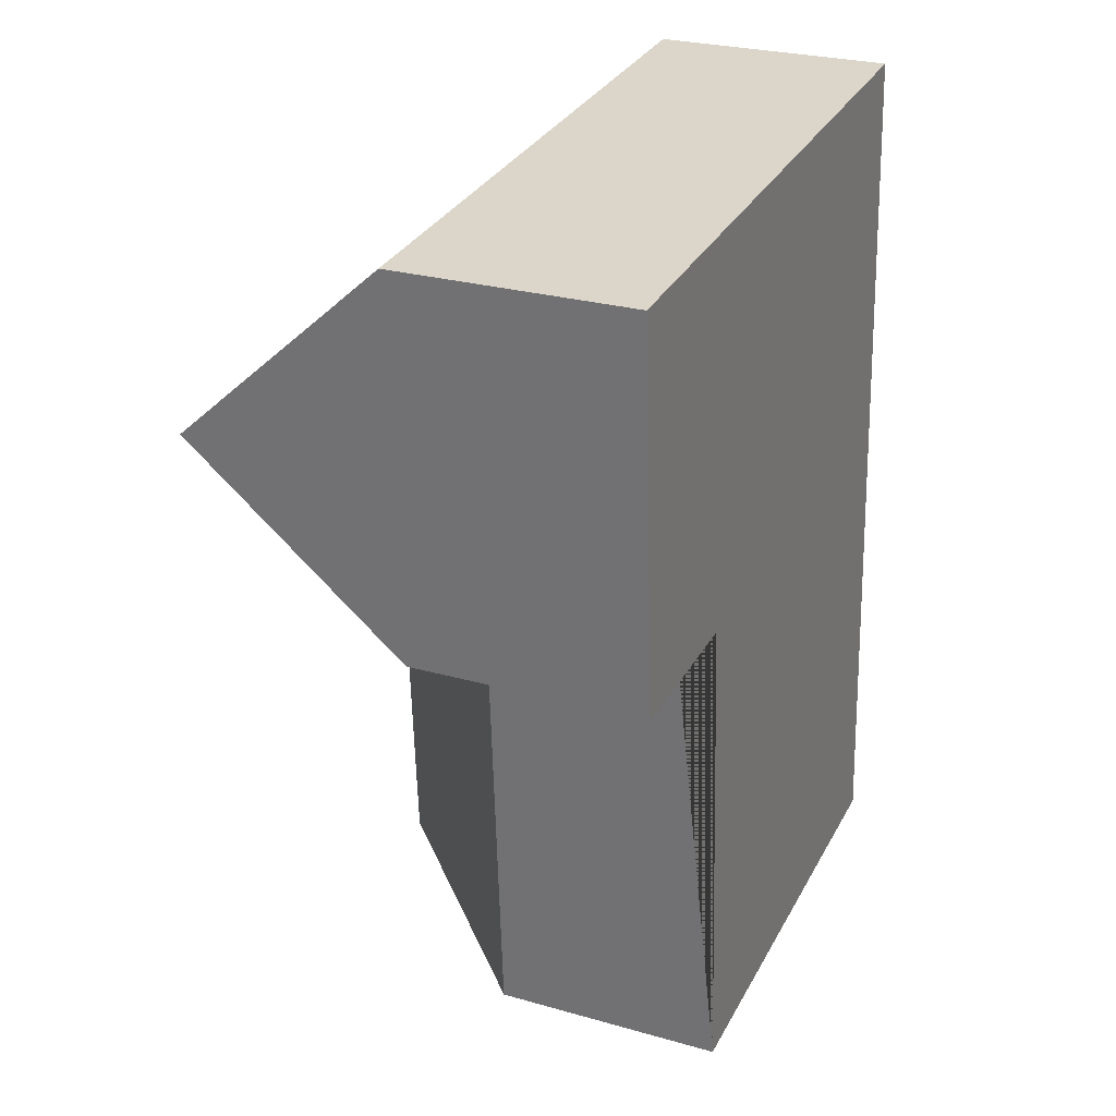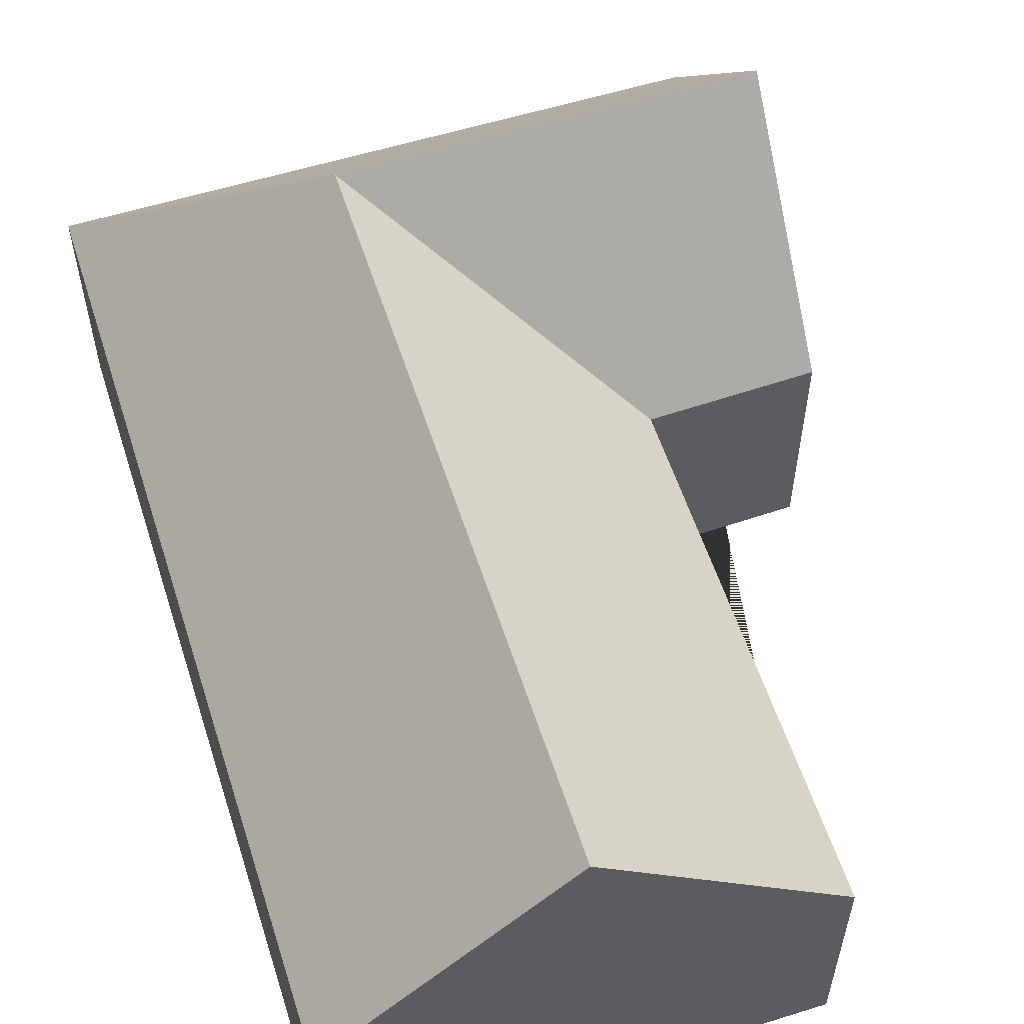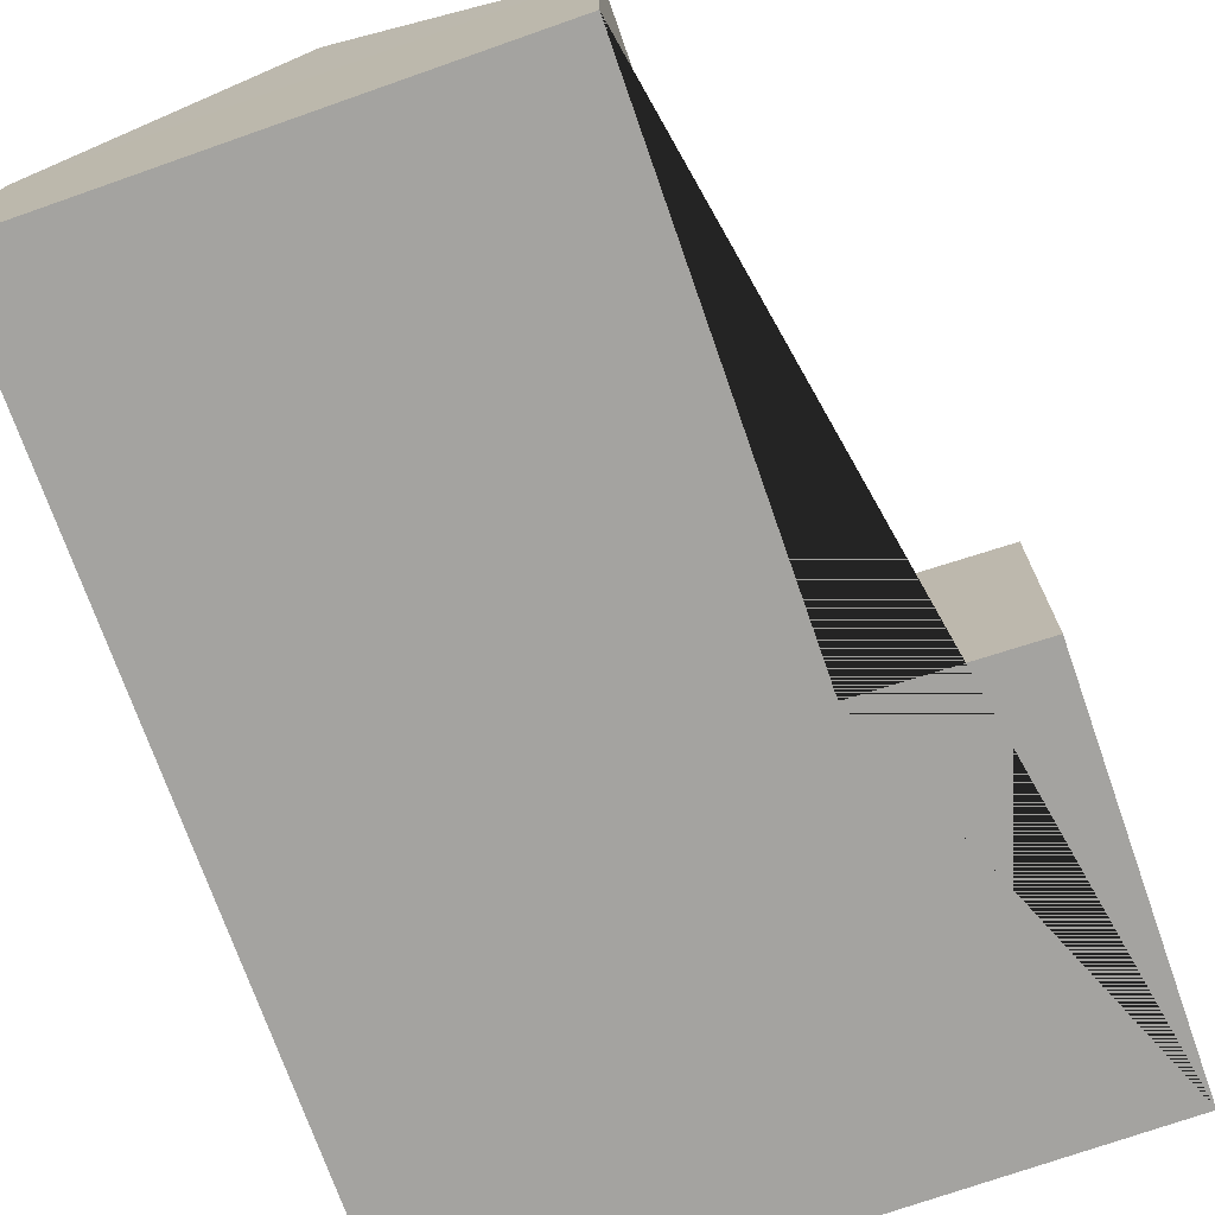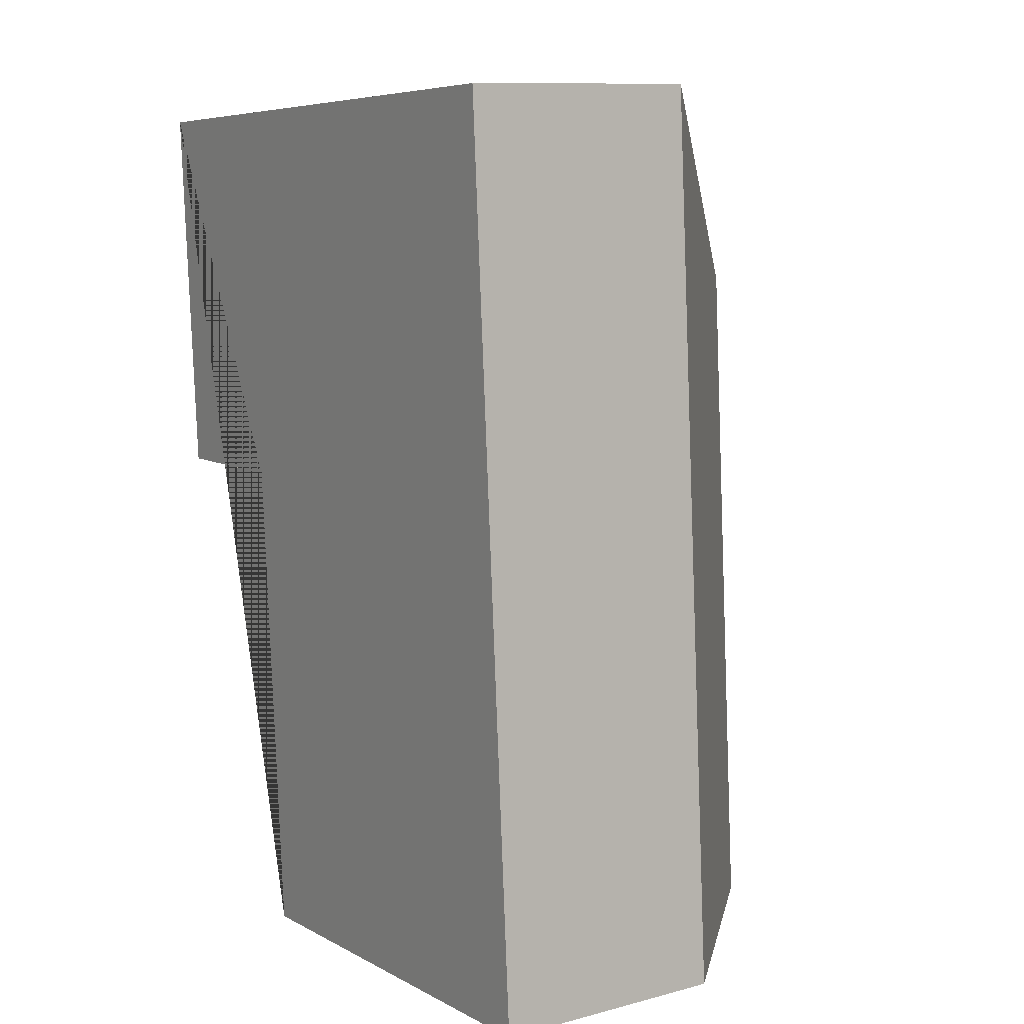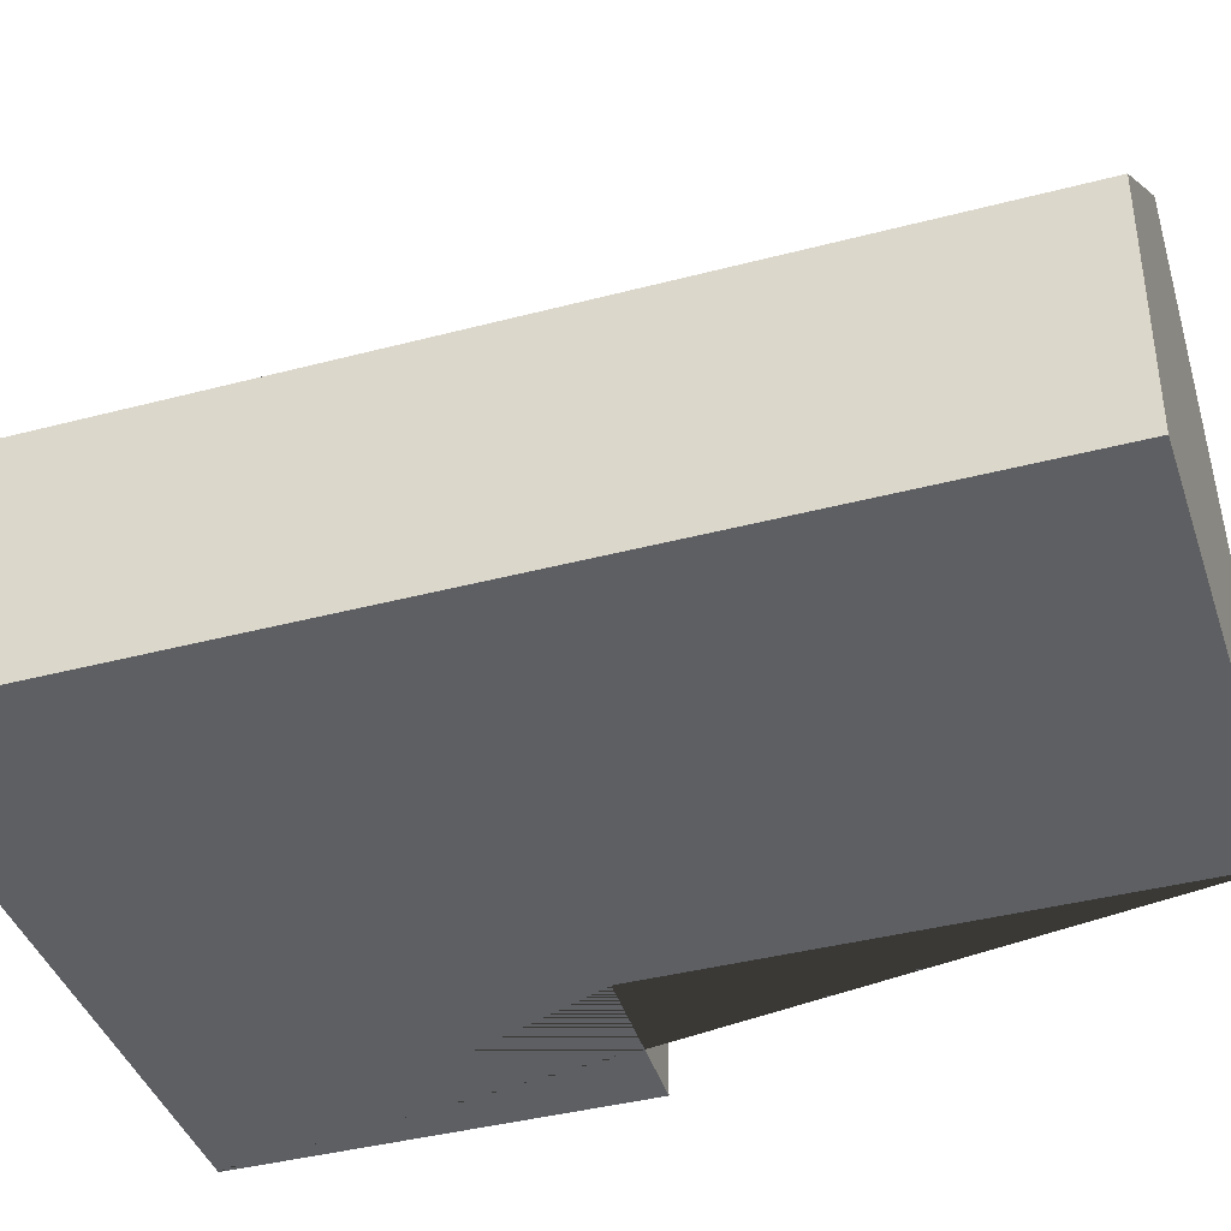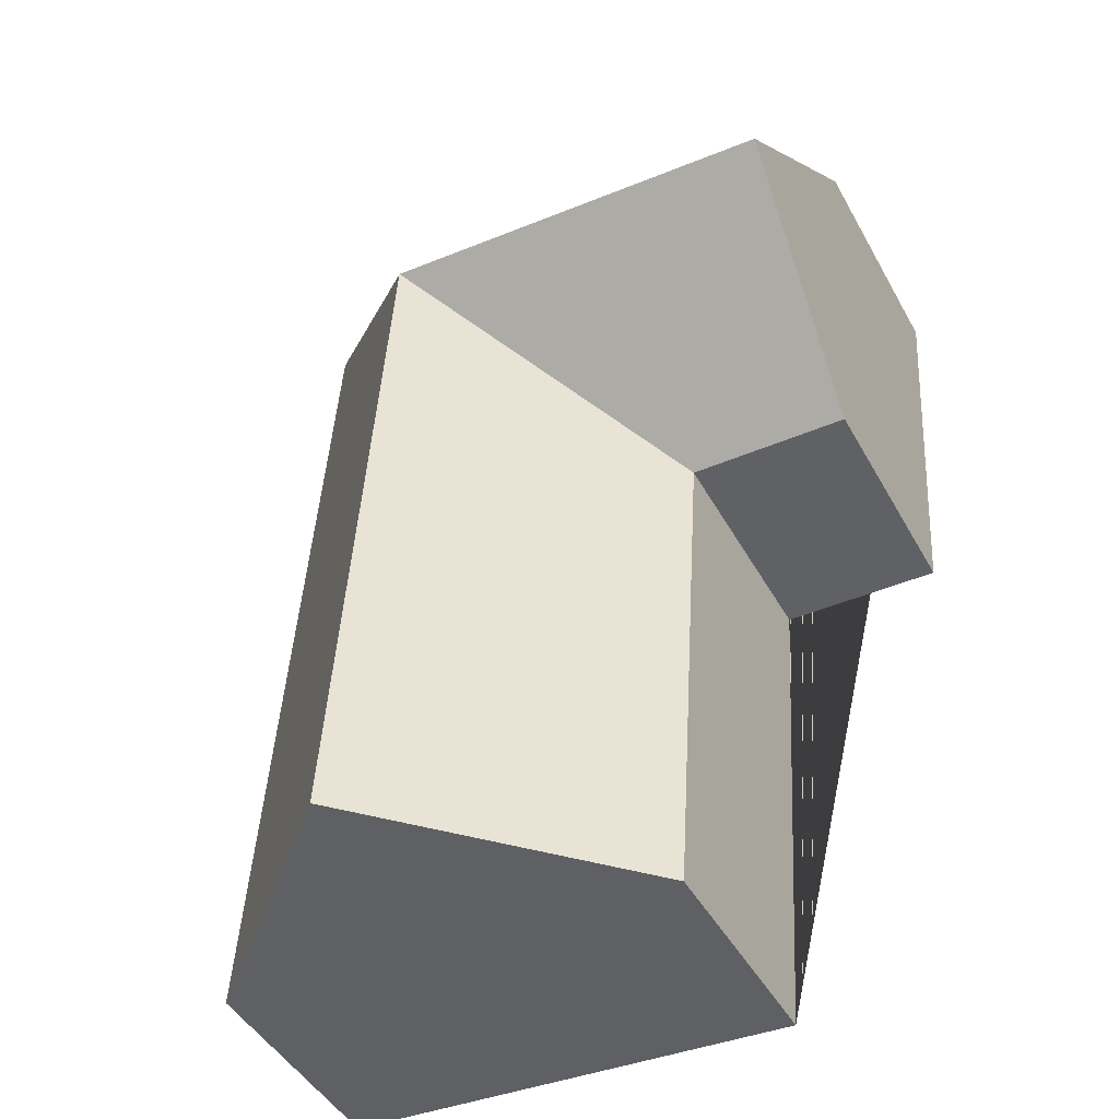
<metadata>
{"format":"obj","ext":"obj","renderer":"f3d","projection":"perspective","resolution":1024,"background":"white","views":[{"elev":26.8,"azim":-66.1,"up":"+Z"},{"elev":57.6,"azim":158.4,"up":"+Y"},{"elev":-73.0,"azim":-164.4,"up":"+Y"},{"elev":10.9,"azim":56.8,"up":"+Z"},{"elev":-40.3,"azim":104.1,"up":"+Y"},{"elev":-46.2,"azim":-152.3,"up":"+Z"}]}
</metadata>
<code>
o CG10_500_035062_0012
v 10.03 75 -27.54
v 209.4 75 -14.37
v 13.94 142.6 -88.08
v 141.1 144.6 -81.49
v 69.76 75 -148
v 18.01 75 -150
v 155.7 145 -303.9
v 79.98 75 -308.8
v 228.6 75 -299.1
v 10.03 0 -27.54
v 209.4 0 -14.37
v 228.6 0 -299.1
v 79.98 0 -308.8
v 69.76 0 -148
v 18.01 0 -150
f 1 3 4 2
f 3 6 5 4
f 5 8 7 4
f 2 9 7 4
f 9 7 8
f 6 3 1
f 10 11 12 13 14 15
f 1 10 11 2
f 2 11 12 9
f 9 12 13 8
f 8 13 14 5
f 5 14 15 6
f 6 15 10 1

</code>
